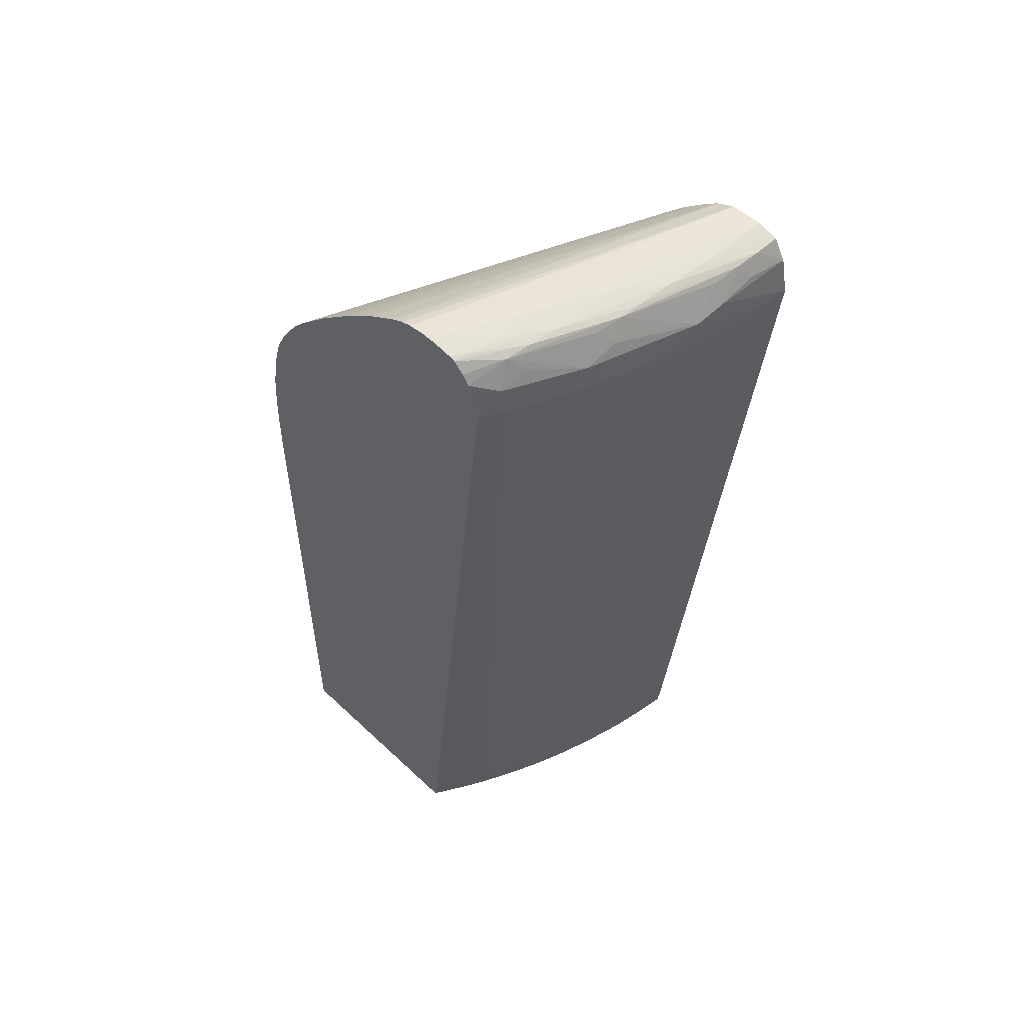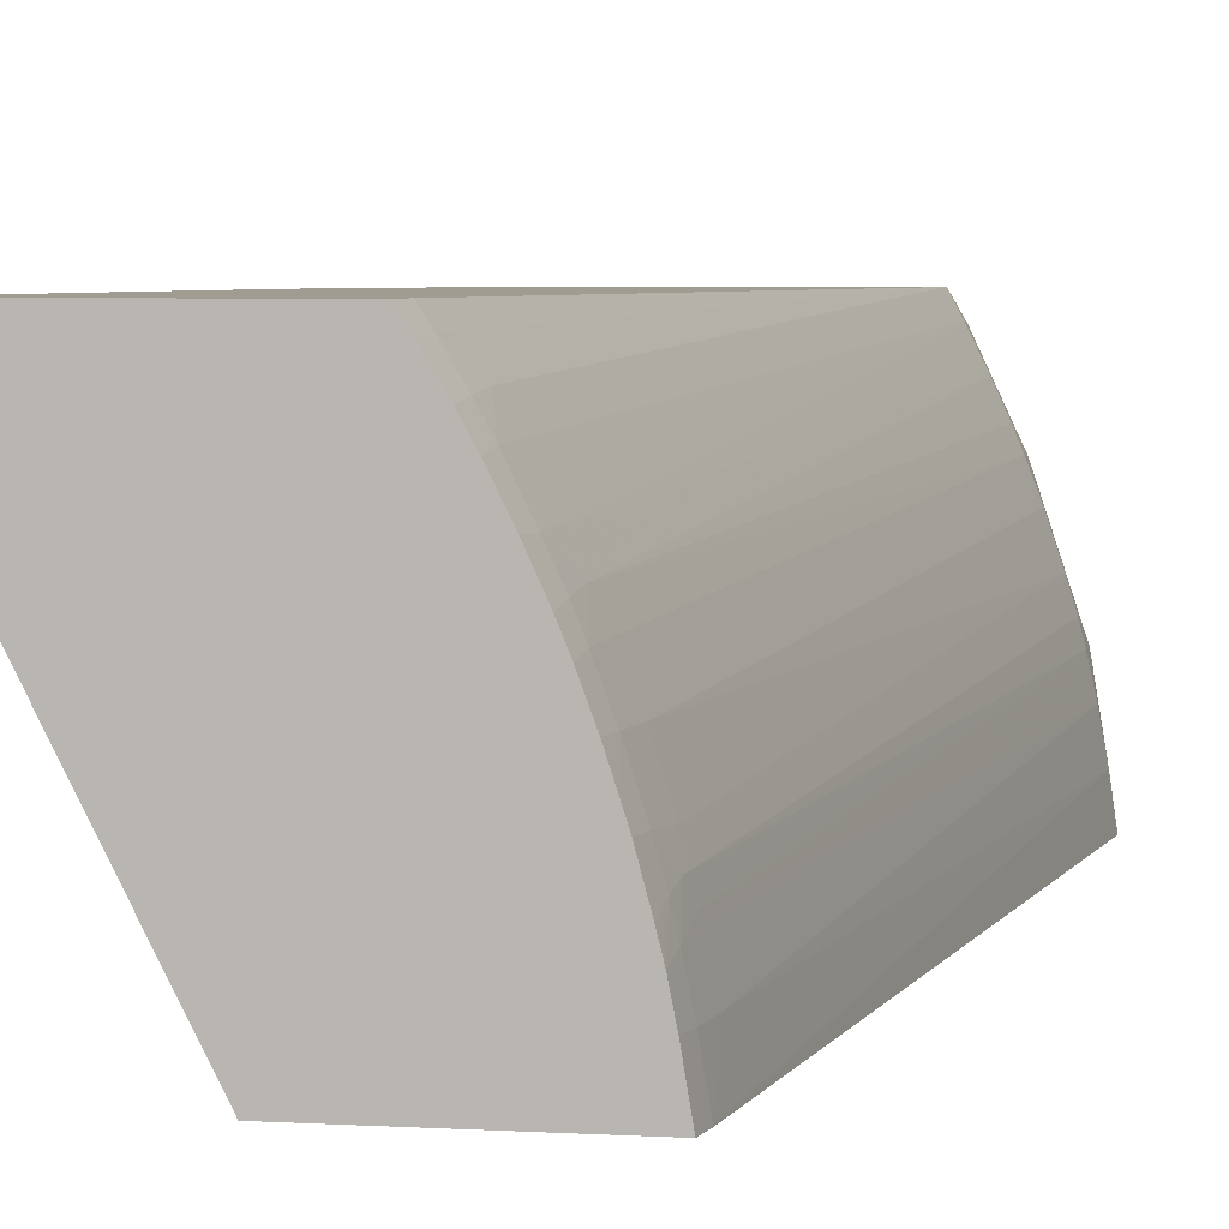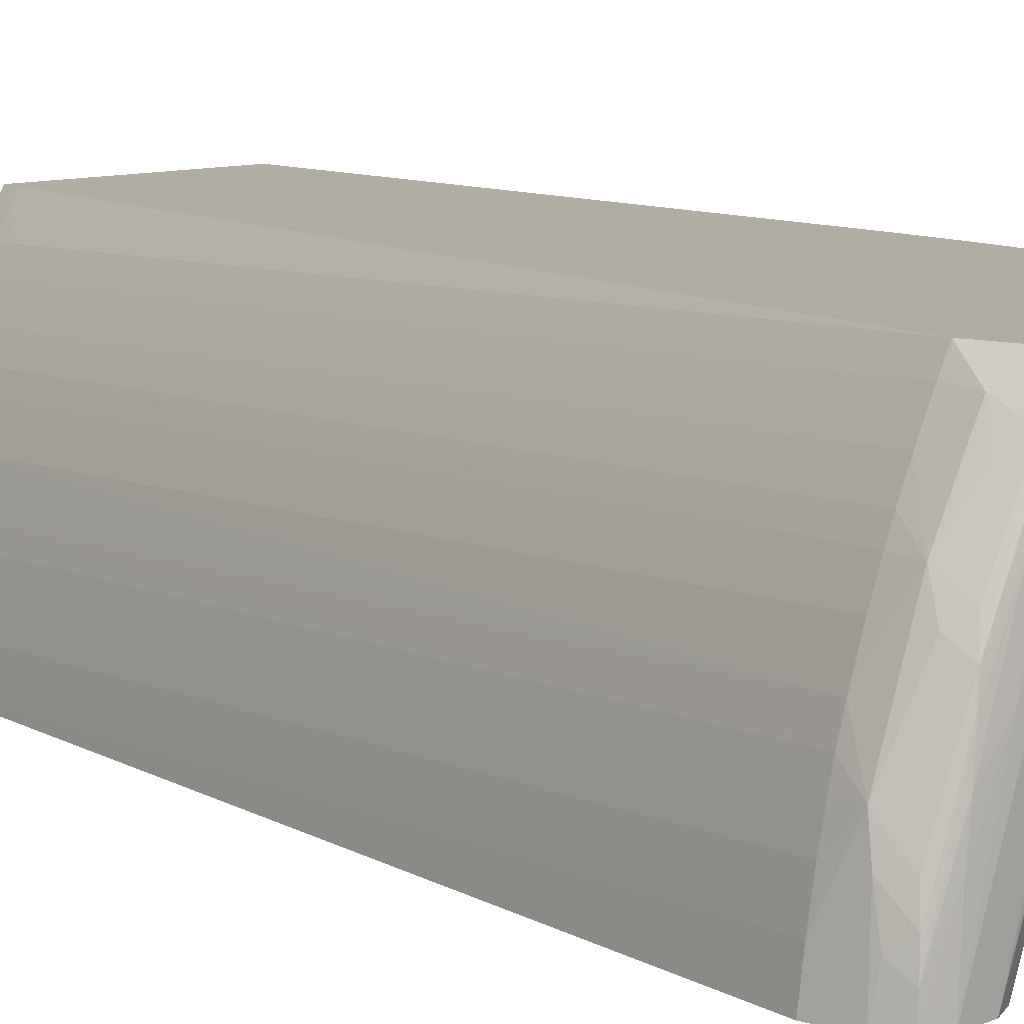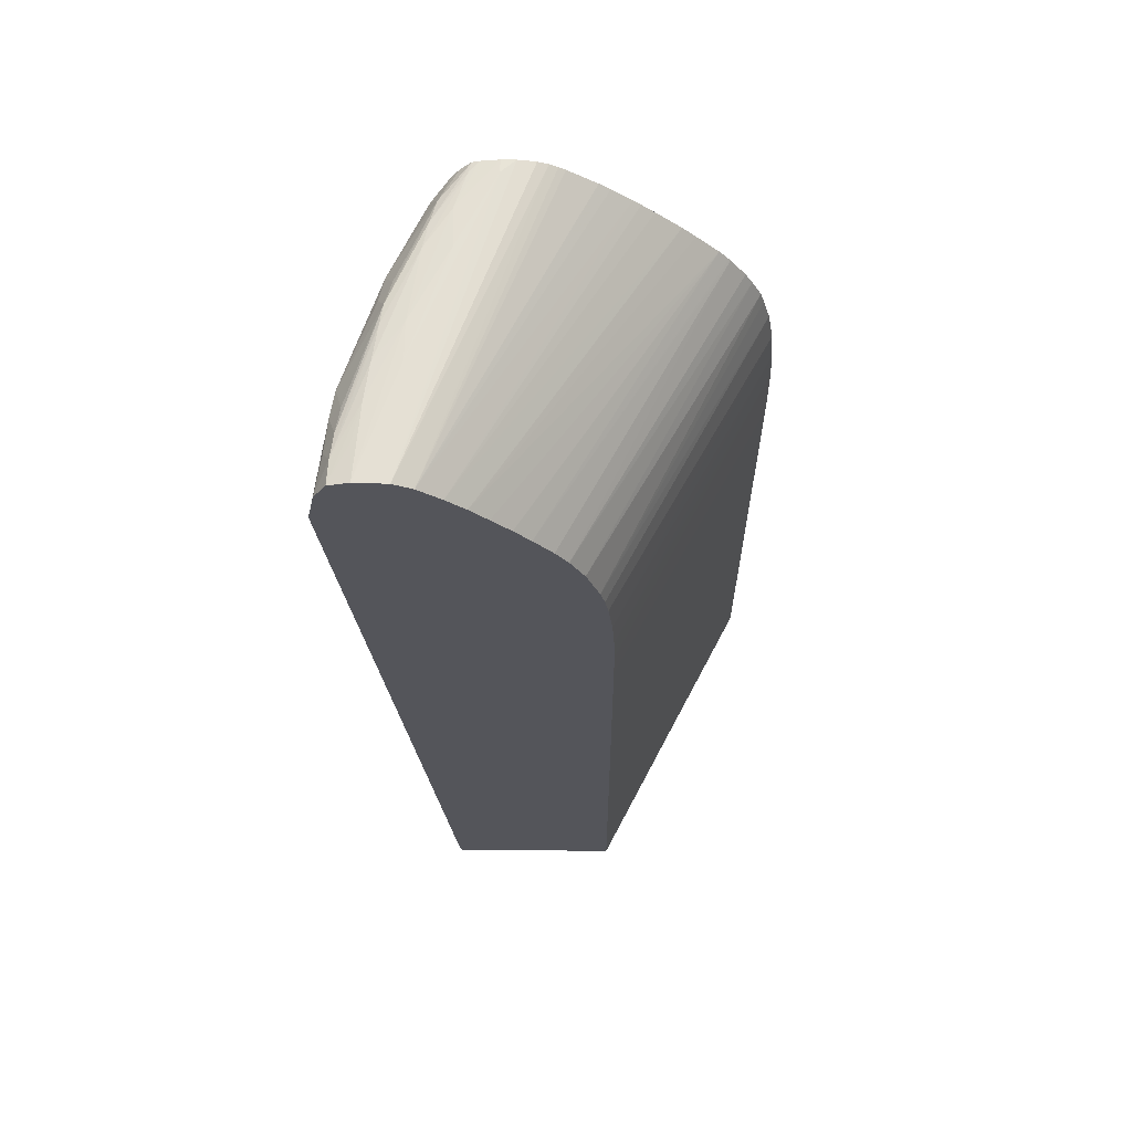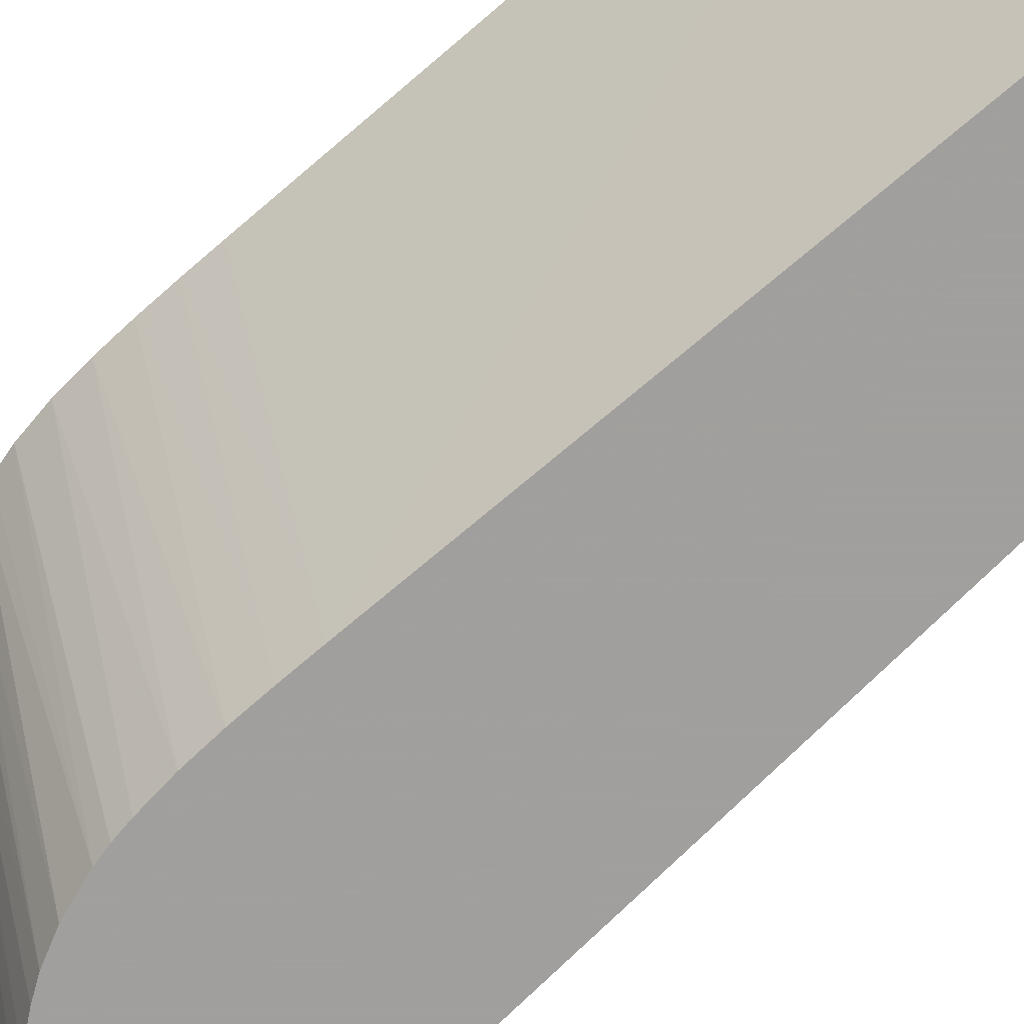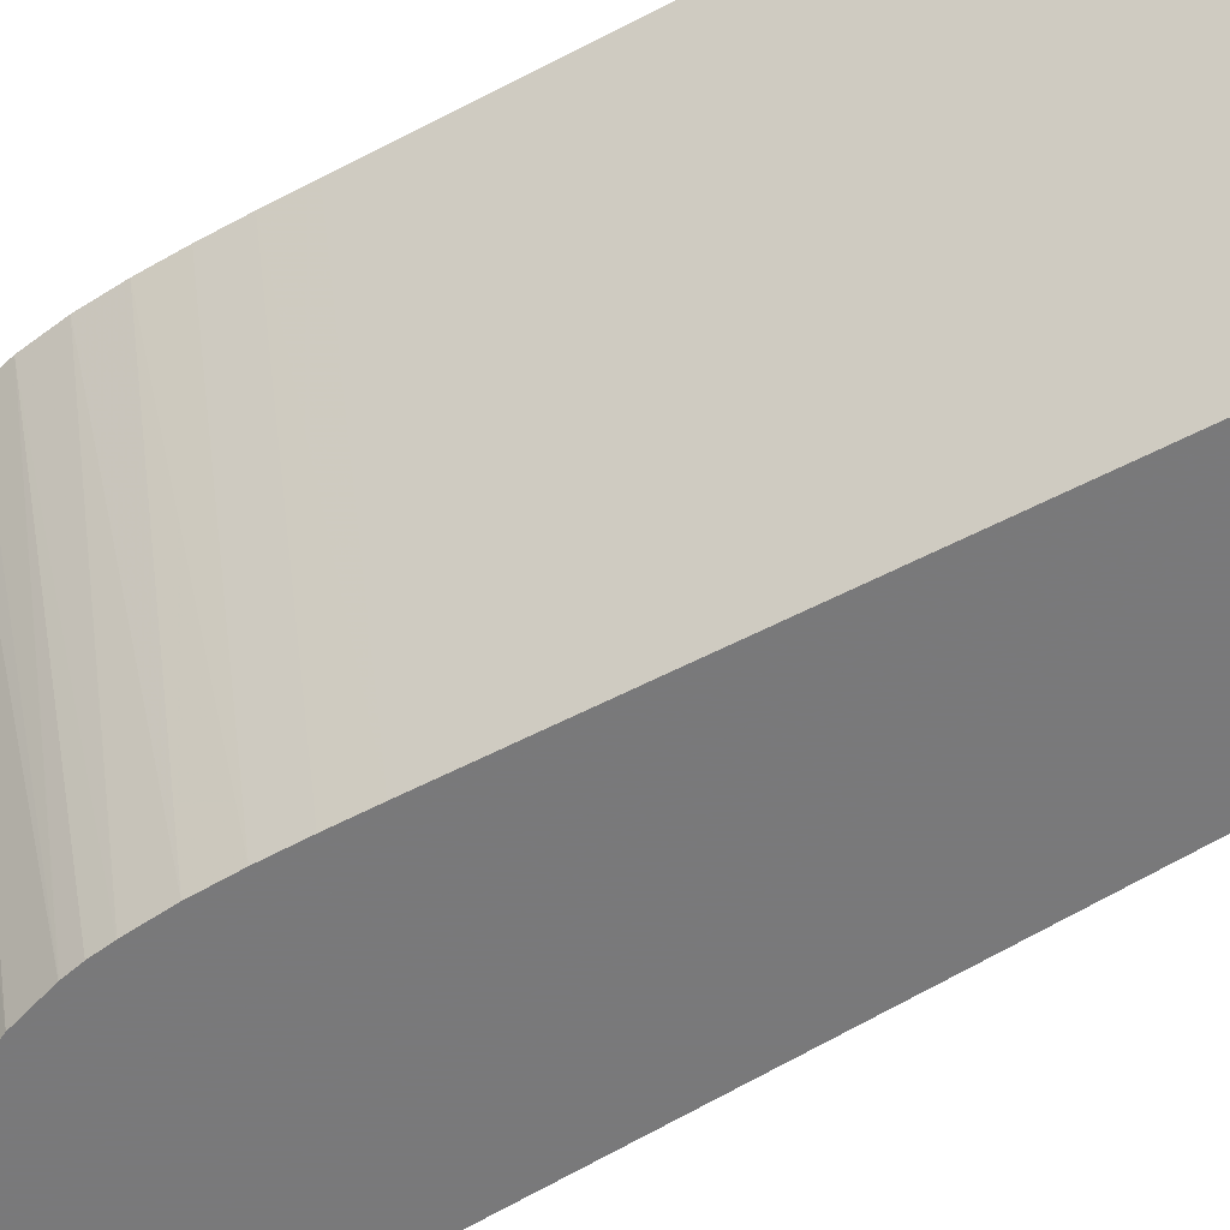
<metadata>
{"format":"obj","ext":"obj","renderer":"f3d","projection":"perspective","resolution":1024,"background":"white","views":[{"elev":55.8,"azim":-135.4,"up":"+Z"},{"elev":4.5,"azim":-169.0,"up":"+Y"},{"elev":10.6,"azim":-42.4,"up":"+Y"},{"elev":65.1,"azim":0.5,"up":"+Z"},{"elev":-71.5,"azim":130.3,"up":"+Y"},{"elev":-57.8,"azim":118.3,"up":"+Y"}]}
</metadata>
<code>
v -0.02337 0.01625 0.01665
v -0.03221 -0.001021 0.01665
v -0.0356 0.01625 0.01665
v -0.02353 0.01625 0.04676
v -0.03236 -0.001021 0.04885
v -0.04197 -0.001021 0.01665
v -0.03569 0.01609 0.01665
v -0.03578 0.01625 0.01788
v -0.02355 0.01625 0.04883
v -0.03238 -0.001021 0.05092
v -0.04197 -0.001009 0.01665
v -0.04213 -0.001021 0.01785
v -0.03605 0.01551 0.01665
v -0.03623 0.01551 0.01788
v -0.04109 0.01625 0.0674
v -0.02357 0.01625 0.04997
v -0.02359 0.01625 0.05089
v -0.03243 -0.001021 0.05295
v -0.04213 -0.0009938 0.01788
v -0.04197 -0.0009938 0.01665
v -0.04232 -0.001021 0.01994
v -0.03691 0.01406 0.01665
v -0.037 0.01423 0.01788
v -0.03709 0.01439 0.01947
v -0.04164 0.01519 0.0674
v -0.04158 0.01506 0.069
v -0.04051 0.01625 0.06957
v -0.03756 0.01319 0.01788
v -0.02369 0.01625 0.05295
v -0.03256 -0.001021 0.05502
v -0.04179 0.00107 0.01788
v -0.04632 0.00107 0.0674
v -0.04198 0.00107 0.01994
v -0.04161 0.001122 0.01665
v -0.04662 -0.001021 0.0674
v -0.03747 0.01302 0.01665
v -0.04249 0.01345 0.0674
v -0.03845 0.01139 0.01788
v -0.04355 0.01087 0.06885
v -0.04193 0.01351 0.0696
v -0.04111 0.01423 0.07037
v -0.04011 0.01625 0.0701
v -0.02387 0.01625 0.05502
v -0.0328 -0.001021 0.05709
v -0.04143 0.002777 0.01788
v -0.04135 0.002453 0.01665
v -0.04575 0.003134 0.06915
v -0.04556 0.004817 0.06878
v -0.04594 0.003134 0.0674
v -0.04619 -0.001021 0.06944
v -0.03828 0.01139 0.01665
v -0.04315 0.01199 0.0674
v -0.03916 0.01024 0.01951
v -0.03907 0.01003 0.01788
v -0.04376 0.009186 0.06951
v -0.04306 0.009783 0.07023
v -0.04358 0.01095 0.0674
v -0.04419 0.009322 0.0674
v -0.04489 0.00726 0.0674
v -0.04337 0.008409 0.07053
v -0.04144 0.01286 0.07061
v -0.03953 0.01625 0.07065
v -0.02423 0.01625 0.05708
v -0.03281 -0.001021 0.05714
v -0.0415 0.003296 0.01986
v -0.04125 0.004092 0.01912
v -0.04118 0.003808 0.01788
v -0.04112 0.003397 0.01665
v -0.04618 -0.0009938 0.06946
v -0.04585 0.001041 0.06962
v -0.04529 0.001711 0.07042
v -0.0451 0.003134 0.07018
v -0.04439 0.00726 0.06946
v -0.0453 0.005877 0.0674
v -0.04557 0.004846 0.0674
v -0.04619 -0.001021 0.06946
v -0.03899 0.00982 0.01665
v -0.03949 0.008997 0.01788
v -0.04035 0.00726 0.01994
v -0.04103 0.005076 0.01986
v -0.04353 0.00726 0.07063
v -0.04171 0.01139 0.07072
v -0.03973 0.01551 0.07072
v -0.03918 0.01625 0.07074
v -0.02462 0.01625 0.0585
v -0.03323 -0.001021 0.05912
v -0.03322 -0.001021 0.05907
v -0.03299 -0.001021 0.05818
v -0.0408 0.005197 0.01788
v -0.04064 0.005197 0.01665
v -0.04544 0.0003347 0.07053
v -0.04551 -0.001021 0.07057
v -0.03941 0.008789 0.01665
v -0.04014 0.00726 0.01788
v -0.0438 0.005197 0.07076
v -0.0423 0.00726 0.07088
v -0.04035 0.01351 0.0708
v -0.03818 0.01625 0.07087
v -0.02484 0.01625 0.05926
v -0.03323 -0.001021 0.05914
v -0.04037 0.006029 0.01665
v -0.0455 -0.0009938 0.07058
v -0.04406 0.003134 0.0708
v -0.0455 -0.001021 0.07058
v -0.03997 0.00726 0.01665
v -0.04438 -0.001021 0.07089
v -0.0423 0.005197 0.07093
v -0.04024 0.01139 0.07093
v -0.03817 0.01551 0.07091
v -0.03739 0.01625 0.07087
v -0.02538 0.01625 0.06037
v -0.03397 -0.001021 0.06121
v -0.04451 0.001041 0.07077
v -0.04436 -0.001021 0.07089
v -0.04263 -0.001021 0.0708
v -0.03643 0.01625 0.07072
v -0.0258 0.01625 0.06112
v -0.03476 -0.001021 0.06274
v -0.0416 -0.001021 0.0703
v -0.03587 0.01625 0.07053
v -0.02666 0.01625 0.06243
v -0.03477 -0.001021 0.06276
v -0.03507 0.01625 0.07009
v -0.03543 0.01625 0.0703
v -0.04037 -0.001021 0.06927
v -0.03181 0.01625 0.06762
v -0.0329 0.01625 0.06852
v -0.03349 0.01625 0.06899
v -0.02675 0.01625 0.06254
v -0.03649 -0.001021 0.06509
v -0.03545 -0.001021 0.06377
v -0.03934 -0.001021 0.0683
v -0.02929 0.01625 0.06531
v -0.03067 0.01625 0.06661
v -0.03138 0.01625 0.06725
v -0.02729 0.01625 0.06321
v -0.03736 -0.001021 0.06612
v -0.03839 -0.001021 0.06726
v -0.02854 0.01625 0.06453
v -0.03737 -0.001021 0.06614
f 1 2 6
f 1 6 11
f 1 11 20
f 1 20 34
f 1 34 46
f 1 46 68
f 1 68 90
f 1 90 101
f 1 101 105
f 1 105 93
f 1 93 77
f 1 77 51
f 1 51 36
f 1 36 22
f 1 22 13
f 1 13 7
f 1 7 3
f 1 3 8
f 1 8 15
f 1 15 27
f 1 27 42
f 1 42 62
f 1 62 84
f 1 84 98
f 1 98 110
f 1 110 116
f 1 116 120
f 1 120 124
f 1 124 123
f 1 123 128
f 1 128 127
f 1 127 126
f 1 126 135
f 1 135 134
f 1 134 133
f 1 133 139
f 1 139 136
f 1 136 129
f 1 129 121
f 1 121 117
f 1 117 111
f 1 111 99
f 1 99 85
f 1 85 63
f 1 63 43
f 1 43 29
f 1 29 17
f 1 17 16
f 1 16 9
f 1 9 4
f 1 4 5
f 1 5 2
f 2 5 10
f 2 10 18
f 2 18 30
f 2 30 44
f 2 44 64
f 2 64 88
f 2 88 87
f 2 87 86
f 2 86 100
f 2 100 112
f 2 112 118
f 2 118 122
f 2 122 131
f 2 131 130
f 2 130 137
f 2 137 140
f 2 140 138
f 2 138 132
f 2 132 125
f 2 125 119
f 2 119 115
f 2 115 114
f 2 114 106
f 2 106 104
f 2 104 92
f 2 92 76
f 2 76 50
f 2 50 35
f 2 35 21
f 2 21 12
f 2 12 6
f 3 7 8
f 4 9 5
f 5 9 10
f 6 12 11
f 7 13 14
f 7 14 8
f 8 14 15
f 9 16 10
f 10 17 18
f 10 16 17
f 11 12 19
f 11 19 20
f 12 21 19
f 13 22 23
f 13 23 14
f 14 23 24
f 14 24 15
f 15 25 26
f 15 26 27
f 15 24 28
f 15 28 25
f 17 29 18
f 18 29 30
f 19 31 20
f 19 21 32
f 19 32 33
f 19 33 31
f 20 31 34
f 21 35 32
f 22 36 23
f 23 28 24
f 23 36 28
f 25 37 26
f 25 28 38
f 25 38 37
f 26 37 39
f 26 39 40
f 26 40 41
f 26 41 27
f 27 41 42
f 28 36 38
f 29 43 30
f 30 43 44
f 31 33 45
f 31 45 46
f 31 46 34
f 32 35 47
f 32 47 48
f 32 48 49
f 32 49 33
f 33 49 45
f 35 50 47
f 36 51 38
f 37 52 39
f 37 38 53
f 37 53 52
f 38 51 54
f 38 54 53
f 39 48 55
f 39 55 56
f 39 56 41
f 39 41 40
f 39 52 57
f 39 57 58
f 39 58 59
f 39 59 48
f 41 56 60
f 41 60 61
f 41 61 62
f 41 62 42
f 43 63 64
f 43 64 44
f 45 49 65
f 45 65 66
f 45 66 67
f 45 67 46
f 46 67 68
f 47 50 69
f 47 69 70
f 47 70 71
f 47 71 72
f 47 72 48
f 48 73 55
f 48 59 74
f 48 74 75
f 48 75 49
f 48 72 60
f 48 60 73
f 49 75 65
f 50 76 69
f 51 77 54
f 52 53 57
f 53 54 78
f 53 78 57
f 54 77 93
f 54 93 78
f 55 73 60
f 55 60 56
f 57 78 58
f 58 78 79
f 58 79 59
f 59 79 80
f 59 80 74
f 60 72 71
f 60 71 81
f 60 81 82
f 60 82 61
f 61 82 83
f 61 83 62
f 62 83 84
f 63 85 86
f 63 86 87
f 63 87 88
f 63 88 64
f 65 75 66
f 66 80 89
f 66 89 67
f 66 75 74
f 66 74 80
f 67 89 90
f 67 90 68
f 69 76 91
f 69 91 70
f 70 91 71
f 71 91 81
f 76 92 91
f 78 93 94
f 78 94 79
f 79 94 89
f 79 89 80
f 81 95 82
f 81 91 95
f 82 95 96
f 82 96 97
f 82 97 83
f 83 97 84
f 84 97 98
f 85 99 100
f 85 100 86
f 89 94 90
f 90 94 101
f 91 92 102
f 91 102 103
f 91 103 95
f 92 104 102
f 93 105 94
f 94 105 101
f 95 103 96
f 96 106 107
f 96 107 108
f 96 108 97
f 96 103 106
f 97 108 109
f 97 109 98
f 98 109 110
f 99 111 112
f 99 112 100
f 102 106 113
f 102 113 103
f 102 104 106
f 103 113 106
f 106 114 107
f 107 109 108
f 107 114 115
f 107 115 109
f 109 115 110
f 110 115 116
f 111 117 118
f 111 118 112
f 115 119 120
f 115 120 116
f 117 121 122
f 117 122 118
f 119 123 124
f 119 124 120
f 119 125 126
f 119 126 127
f 119 127 128
f 119 128 123
f 121 129 130
f 121 130 131
f 121 131 122
f 125 132 133
f 125 133 134
f 125 134 135
f 125 135 126
f 129 136 130
f 130 136 137
f 132 138 136
f 132 136 139
f 132 139 133
f 136 138 140
f 136 140 137

</code>
